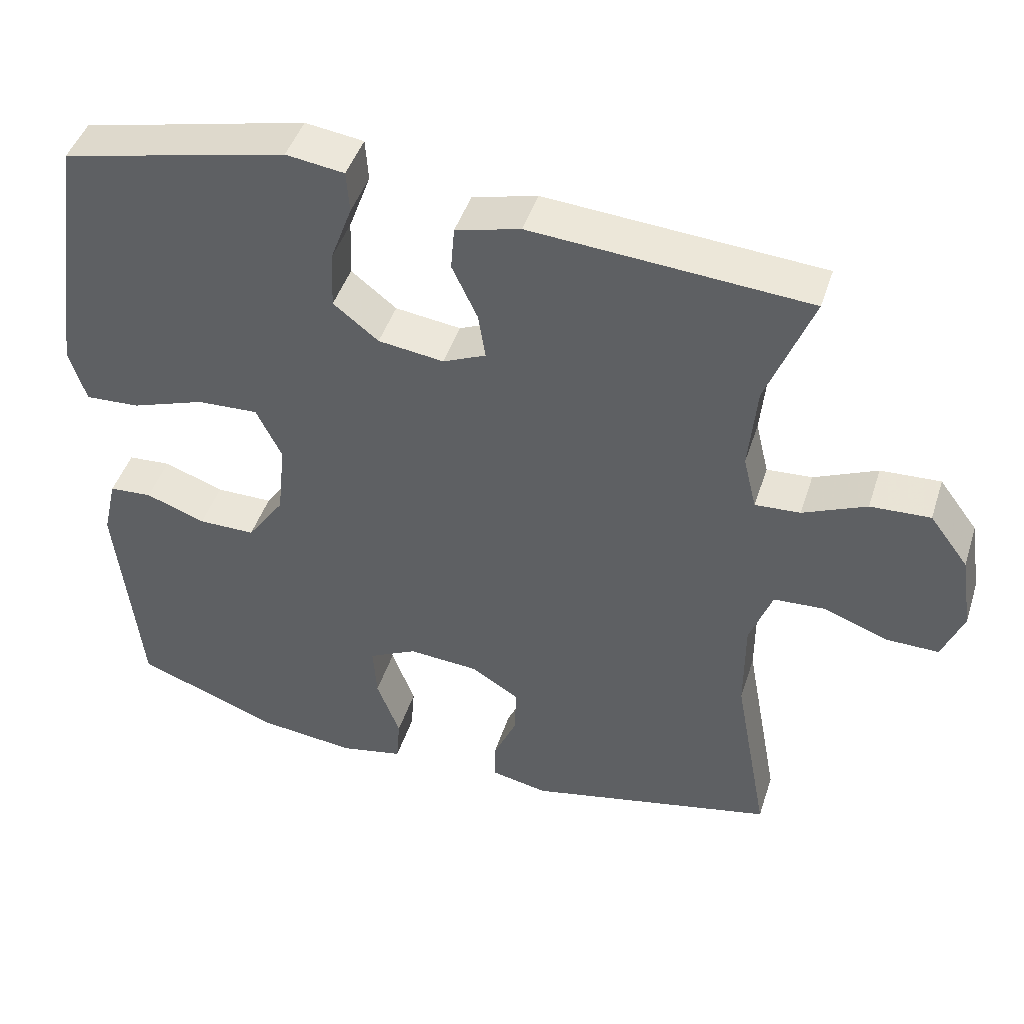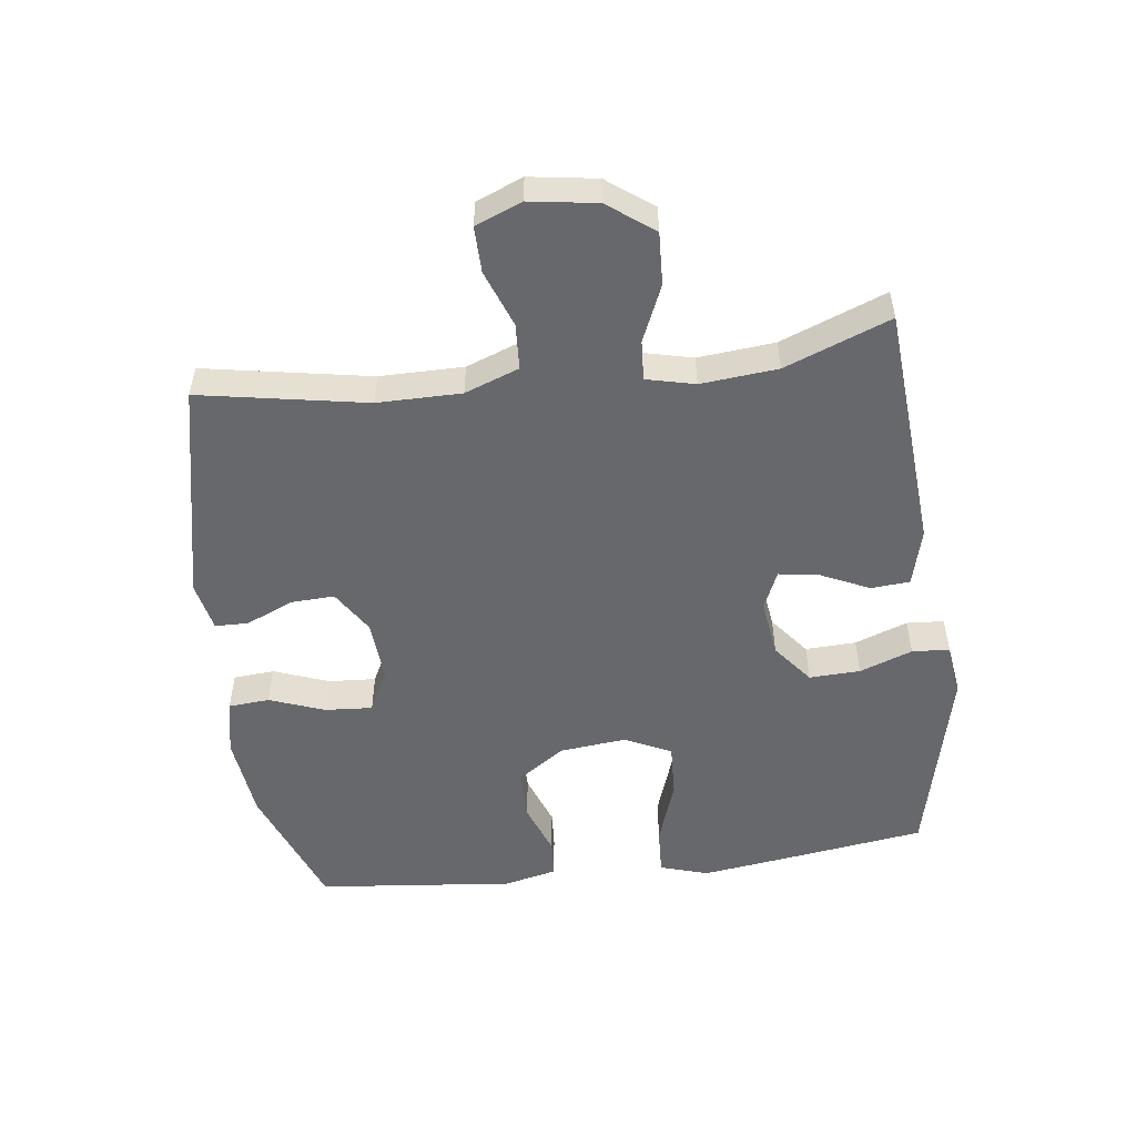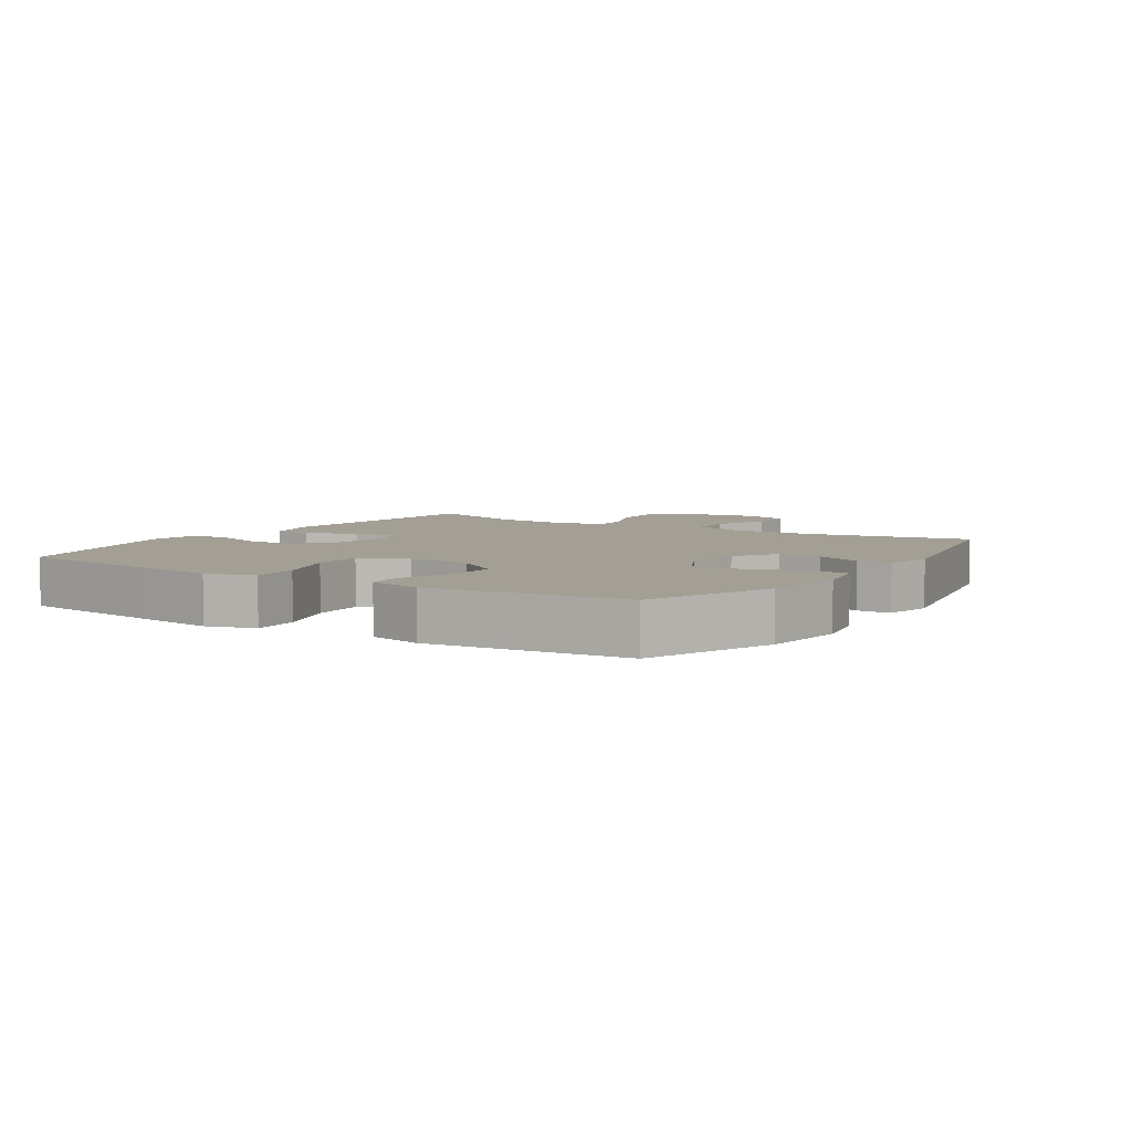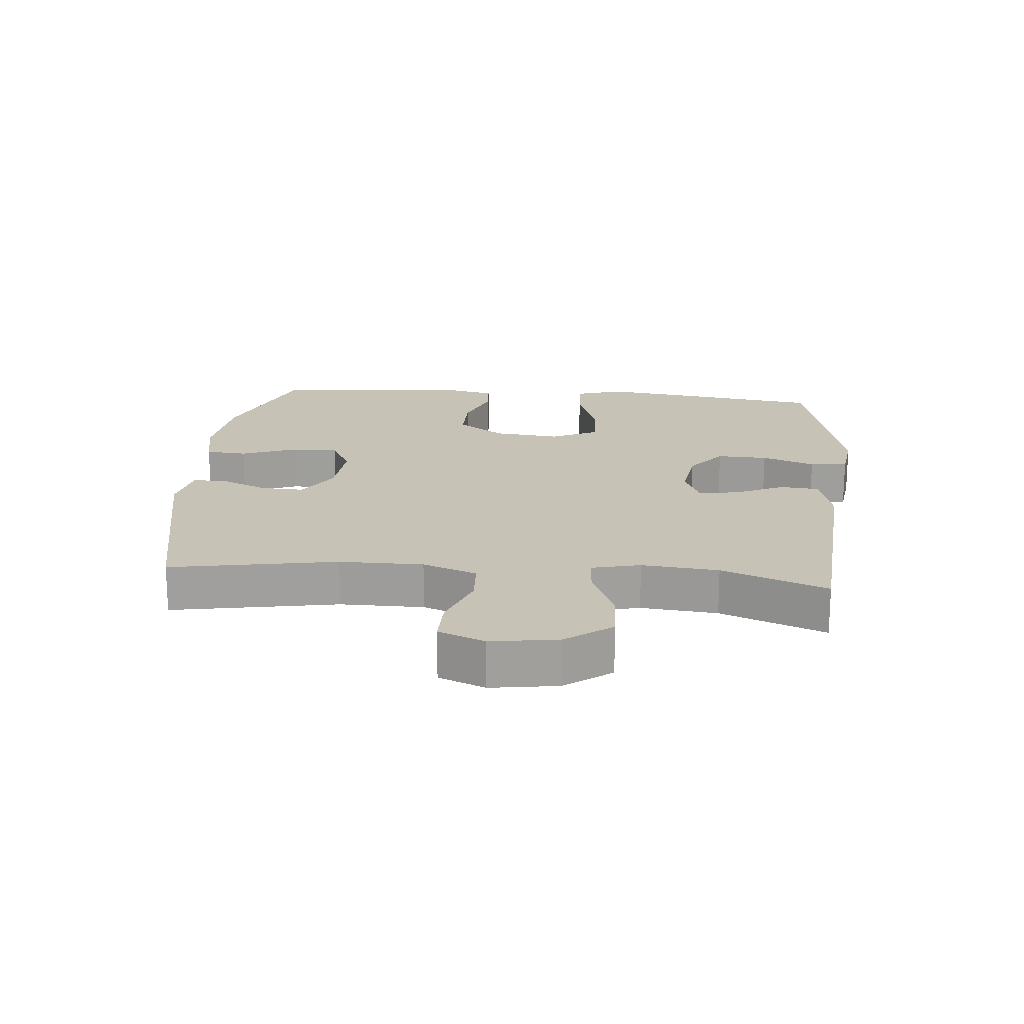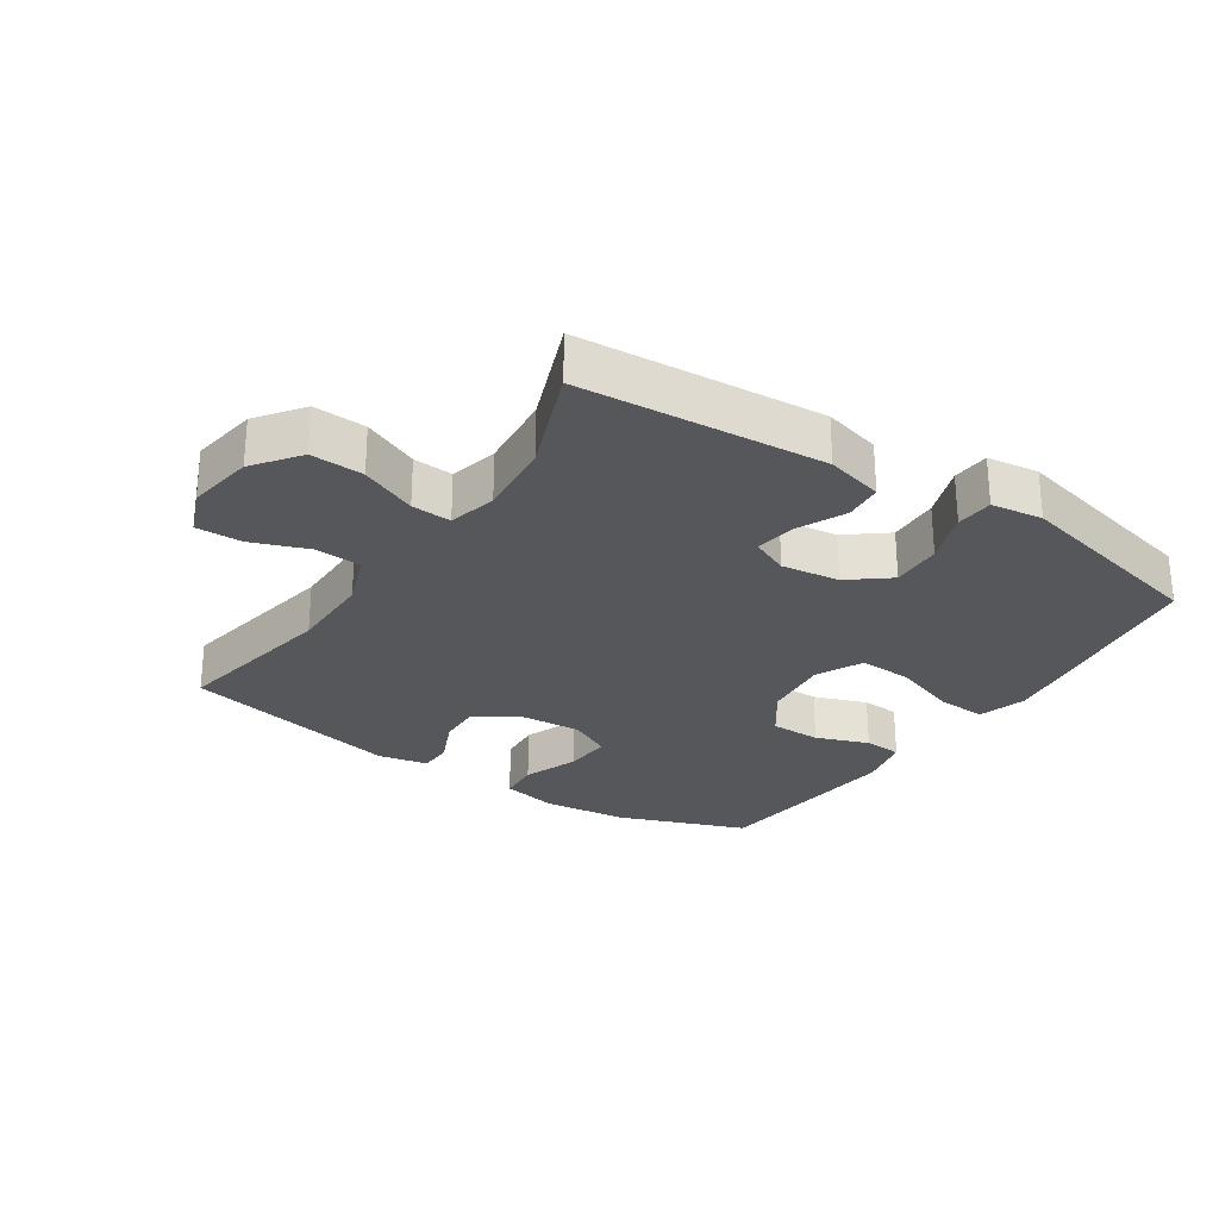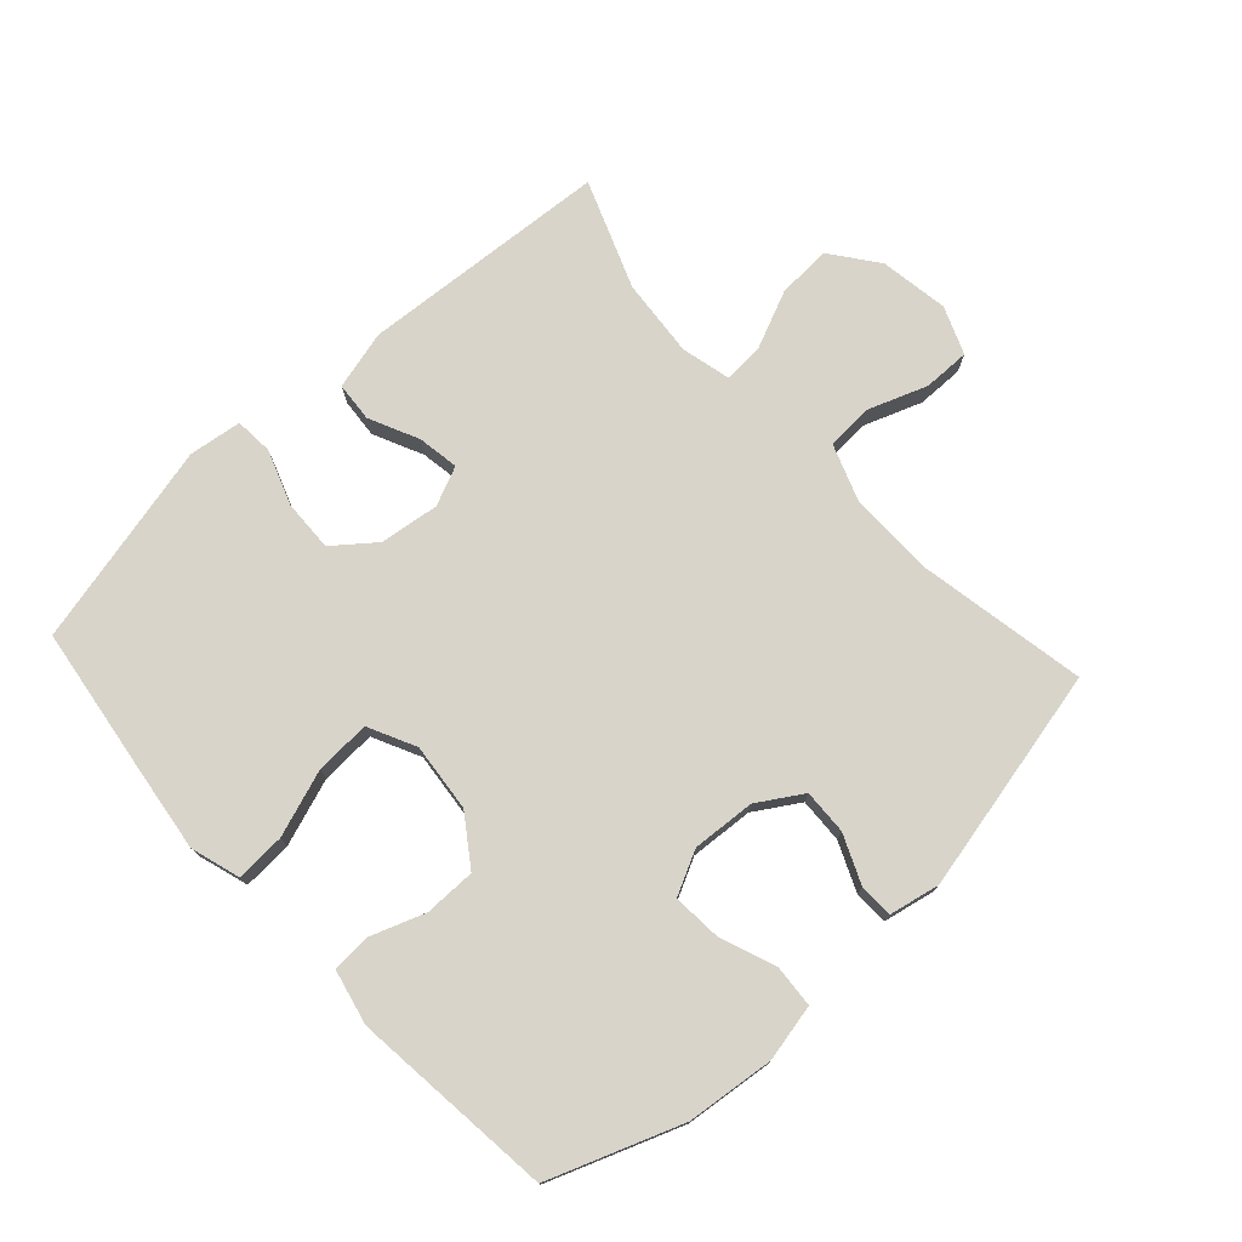
<metadata>
{"format":"obj","ext":"obj","renderer":"f3d","projection":"perspective","resolution":1024,"background":"white","views":[{"elev":45.2,"azim":-162.5,"up":"+Z"},{"elev":-52.4,"azim":-82.7,"up":"+Y"},{"elev":5.6,"azim":122.9,"up":"+Y"},{"elev":19.1,"azim":-84.8,"up":"+Y"},{"elev":-27.3,"azim":-33.6,"up":"+Y"},{"elev":75.6,"azim":137.4,"up":"+Y"}]}
</metadata>
<code>
v 0.5 0.07 -0.5
v 0.301 0.07 -0.575
v 0.169 0.07 -0.59
v 0.082 0.07 -0.572
v 0.077 0.07 -0.508
v 0.109 0.07 -0.423
v 0.114 0.07 -0.349
v 0.048 0.07 -0.316
v -0.048 0.07 -0.323
v -0.115 0.07 -0.365
v -0.112 0.07 -0.433
v -0.08 0.07 -0.506
v -0.081 0.07 -0.558
v -0.158 0.07 -0.574
v -0.5 0.07 -0.5
v -0.453 0.07 -0.242
v -0.453 0.07 -0.112
v -0.484 0.07 -0.028
v -0.555 0.07 -0.024
v -0.644 0.07 -0.057
v -0.715 0.07 -0.058
v -0.744 0.07 0.014
v -0.728 0.07 0.118
v -0.675 0.07 0.189
v -0.593 0.07 0.185
v -0.506 0.07 0.147
v -0.444 0.07 0.143
v -0.426 0.07 0.218
v -0.437 0.07 0.337
v -0.5 0.07 0.5
v -0.121 0.07 0.528
v -0.032 0.07 0.505
v -0.027 0.07 0.445
v -0.062 0.07 0.37
v -0.072 0.07 0.307
v -0.013 0.07 0.281
v 0.077 0.07 0.293
v 0.139 0.07 0.342
v 0.136 0.07 0.421
v 0.106 0.07 0.503
v 0.11 0.07 0.561
v 0.19 0.07 0.572
v 0.5 0.07 0.5
v 0.534 0.07 0.262
v 0.55 0.07 0.144
v 0.527 0.07 0.069
v 0.452 0.07 0.073
v 0.351 0.07 0.108
v 0.267 0.07 0.112
v 0.232 0.07 0.04
v 0.243 0.07 -0.064
v 0.294 0.07 -0.137
v 0.372 0.07 -0.137
v 0.454 0.07 -0.107
v 0.513 0.07 -0.111
v 0.532 0.07 -0.194
v 0.5 0 -0.5
v 0.301 0 -0.575
v 0.169 0 -0.59
v 0.082 0 -0.572
v 0.077 0 -0.508
v 0.109 0 -0.423
v 0.114 0 -0.349
v 0.048 0 -0.316
v -0.048 0 -0.323
v -0.115 0 -0.365
v -0.112 0 -0.433
v -0.08 0 -0.506
v -0.081 0 -0.558
v -0.158 0 -0.574
v -0.5 0 -0.5
v -0.453 0 -0.242
v -0.453 0 -0.112
v -0.484 0 -0.028
v -0.555 0 -0.024
v -0.644 0 -0.057
v -0.715 0 -0.058
v -0.744 0 0.014
v -0.728 0 0.118
v -0.675 0 0.189
v -0.593 0 0.185
v -0.506 0 0.147
v -0.444 0 0.143
v -0.426 0 0.218
v -0.437 0 0.337
v -0.5 0 0.5
v -0.121 0 0.528
v -0.032 0 0.505
v -0.027 0 0.445
v -0.062 0 0.37
v -0.072 0 0.307
v -0.013 0 0.281
v 0.077 0 0.293
v 0.139 0 0.342
v 0.136 0 0.421
v 0.106 0 0.503
v 0.11 0 0.561
v 0.19 0 0.572
v 0.5 0 0.5
v 0.534 0 0.262
v 0.55 0 0.144
v 0.527 0 0.069
v 0.452 0 0.073
v 0.351 0 0.108
v 0.267 0 0.112
v 0.232 0 0.04
v 0.243 0 -0.064
v 0.294 0 -0.137
v 0.372 0 -0.137
v 0.454 0 -0.107
v 0.513 0 -0.111
v 0.532 0 -0.194
f 53 54 55 56
f 52 53 56 1
f 51 52 1 2
f 45 46 47 48
f 45 48 49
f 44 45 49
f 43 44 49
f 42 43 49
f 39 40 41 42
f 38 39 42 49
f 37 38 49 50
f 31 32 33 34
f 29 30 31 34
f 28 29 34 35
f 27 28 35 36
f 23 24 25 26
f 23 26 27
f 22 23 27
f 19 20 21 22
f 18 19 22 27
f 17 18 27 36
f 13 14 15 16
f 11 12 13 16
f 10 11 16 17
f 9 10 17 36
f 3 4 5 6
f 51 2 3 6
f 51 6 7
f 50 51 7 8
f 36 37 50
f 8 9 36 50
f 112 111 110 109
f 57 112 109 108
f 58 57 108 107
f 104 103 102 101
f 105 104 101
f 105 101 100
f 105 100 99
f 105 99 98
f 98 97 96 95
f 105 98 95 94
f 106 105 94 93
f 90 89 88 87
f 90 87 86 85
f 91 90 85 84
f 92 91 84 83
f 82 81 80 79
f 83 82 79
f 83 79 78
f 78 77 76 75
f 83 78 75 74
f 92 83 74 73
f 72 71 70 69
f 72 69 68 67
f 73 72 67 66
f 92 73 66 65
f 62 61 60 59
f 62 59 58 107
f 63 62 107
f 64 63 107 106
f 106 93 92
f 106 92 65 64
f 1 57 58 2
f 2 58 59 3
f 3 59 60 4
f 4 60 61 5
f 5 61 62 6
f 6 62 63 7
f 7 63 64 8
f 8 64 65 9
f 9 65 66 10
f 10 66 67 11
f 11 67 68 12
f 12 68 69 13
f 13 69 70 14
f 14 70 71 15
f 15 71 72 16
f 16 72 73 17
f 17 73 74 18
f 18 74 75 19
f 19 75 76 20
f 20 76 77 21
f 21 77 78 22
f 22 78 79 23
f 23 79 80 24
f 24 80 81 25
f 25 81 82 26
f 26 82 83 27
f 27 83 84 28
f 28 84 85 29
f 29 85 86 30
f 30 86 87 31
f 31 87 88 32
f 32 88 89 33
f 33 89 90 34
f 34 90 91 35
f 35 91 92 36
f 36 92 93 37
f 37 93 94 38
f 38 94 95 39
f 39 95 96 40
f 40 96 97 41
f 41 97 98 42
f 42 98 99 43
f 43 99 100 44
f 44 100 101 45
f 45 101 102 46
f 46 102 103 47
f 47 103 104 48
f 48 104 105 49
f 49 105 106 50
f 50 106 107 51
f 51 107 108 52
f 52 108 109 53
f 53 109 110 54
f 54 110 111 55
f 55 111 112 56
f 56 112 57 1

</code>
